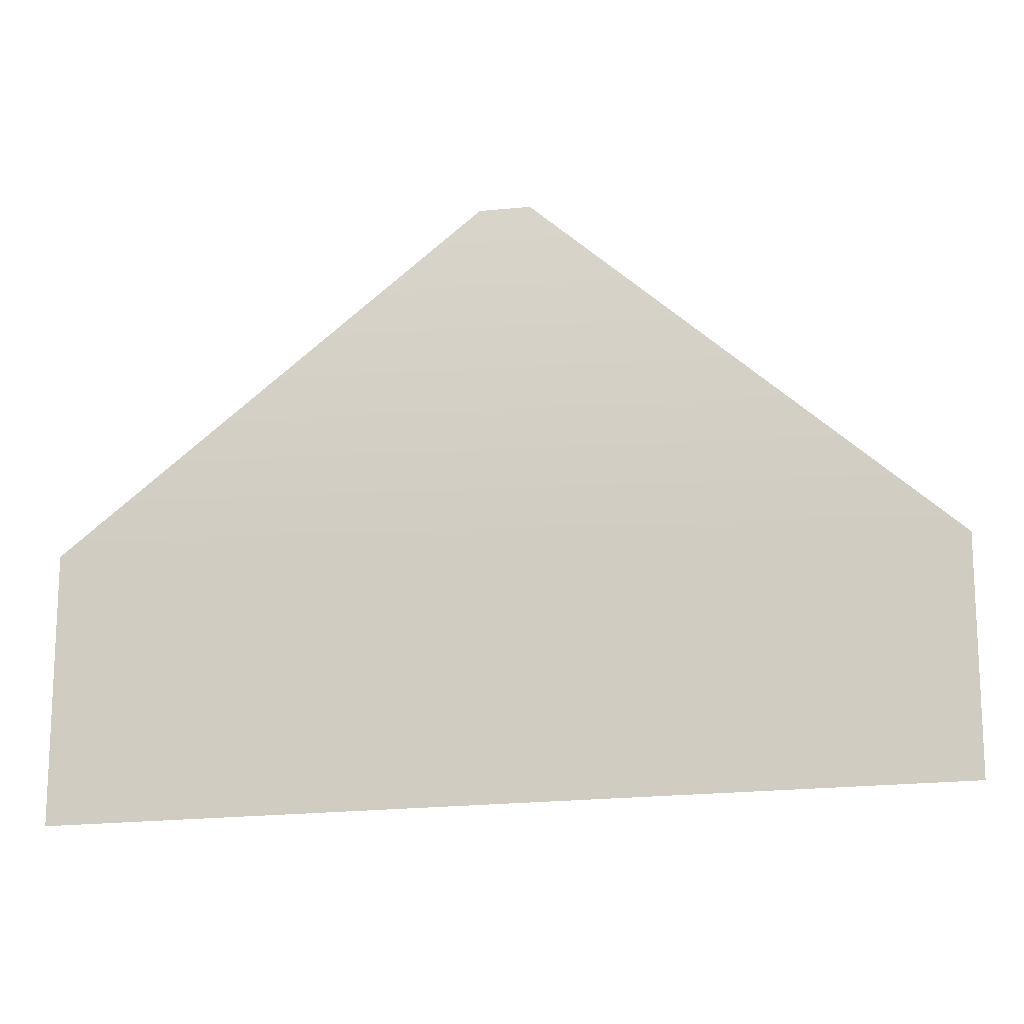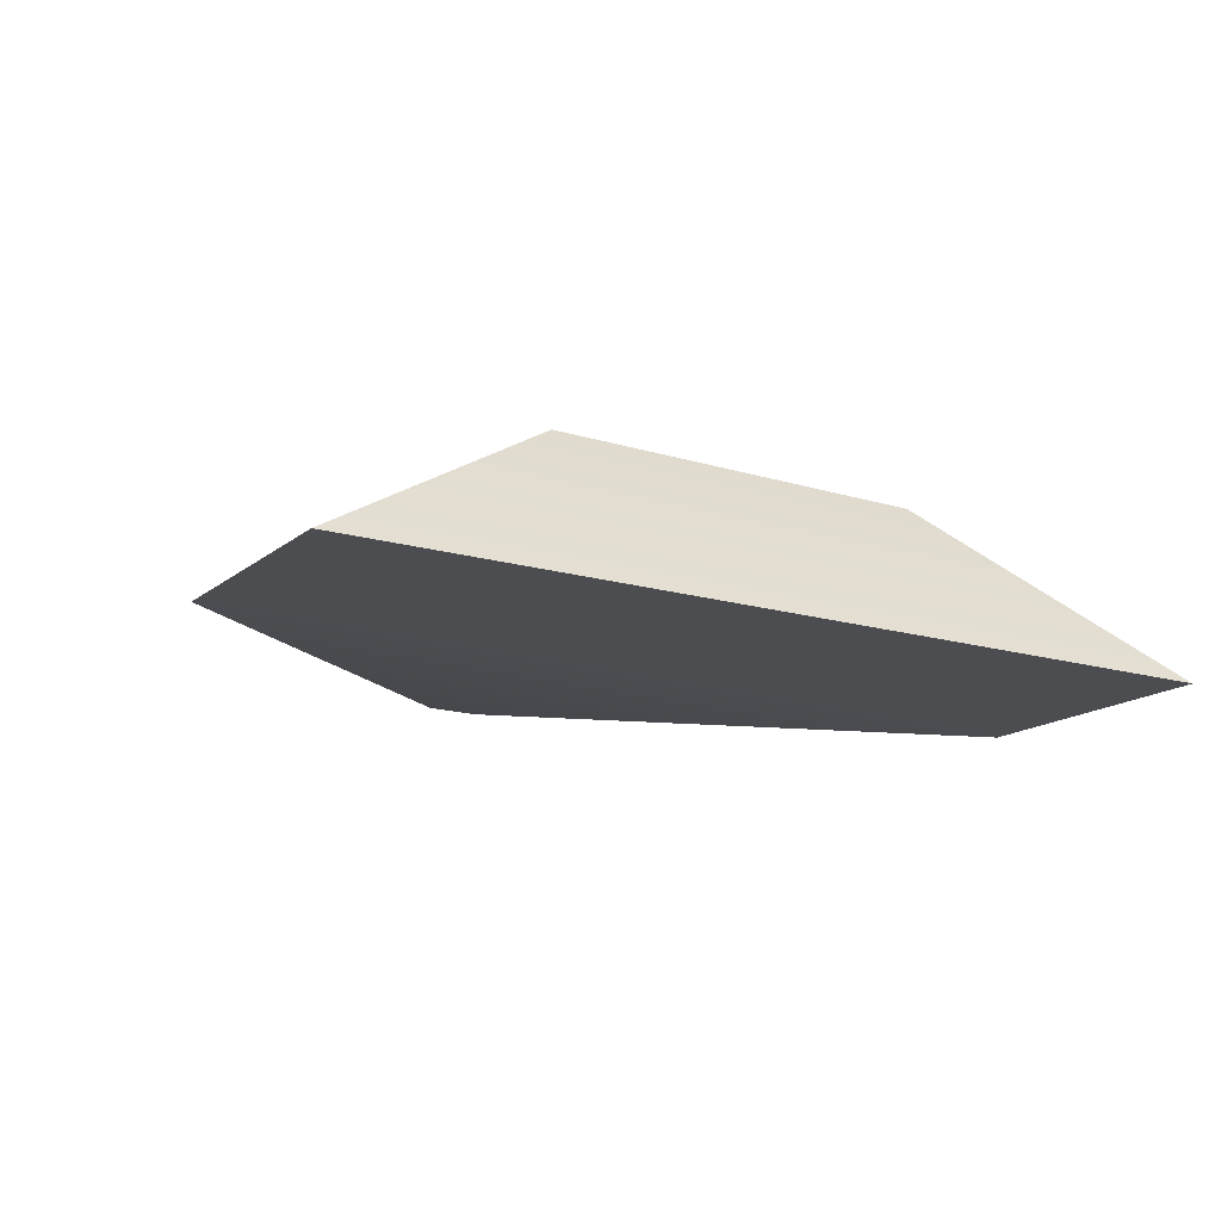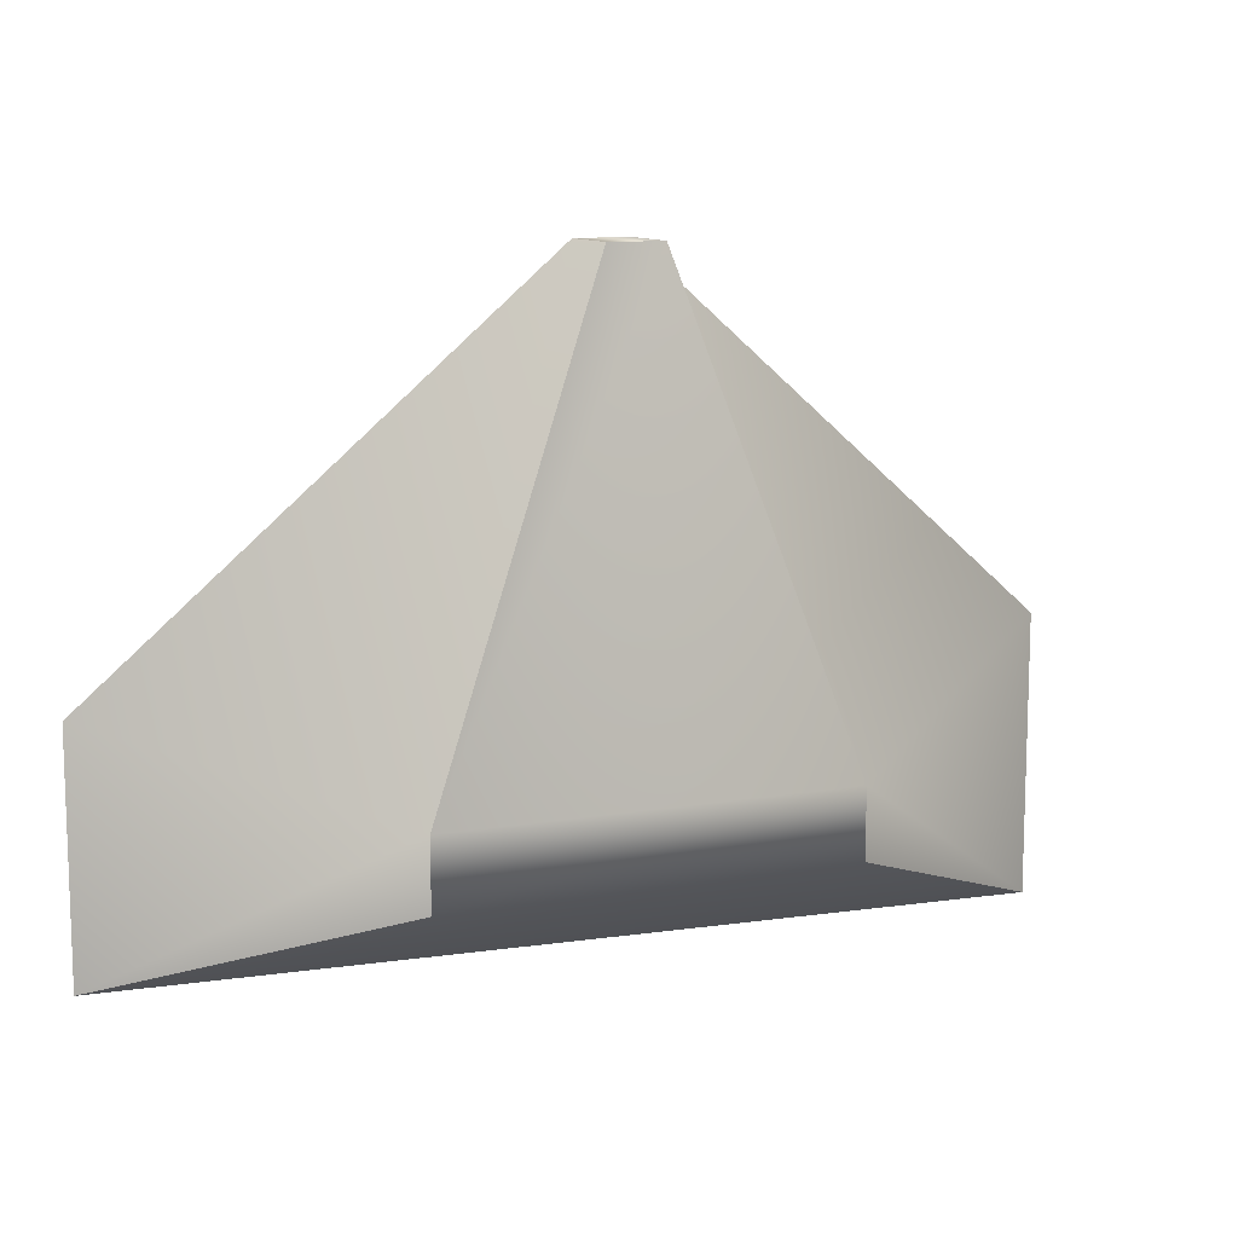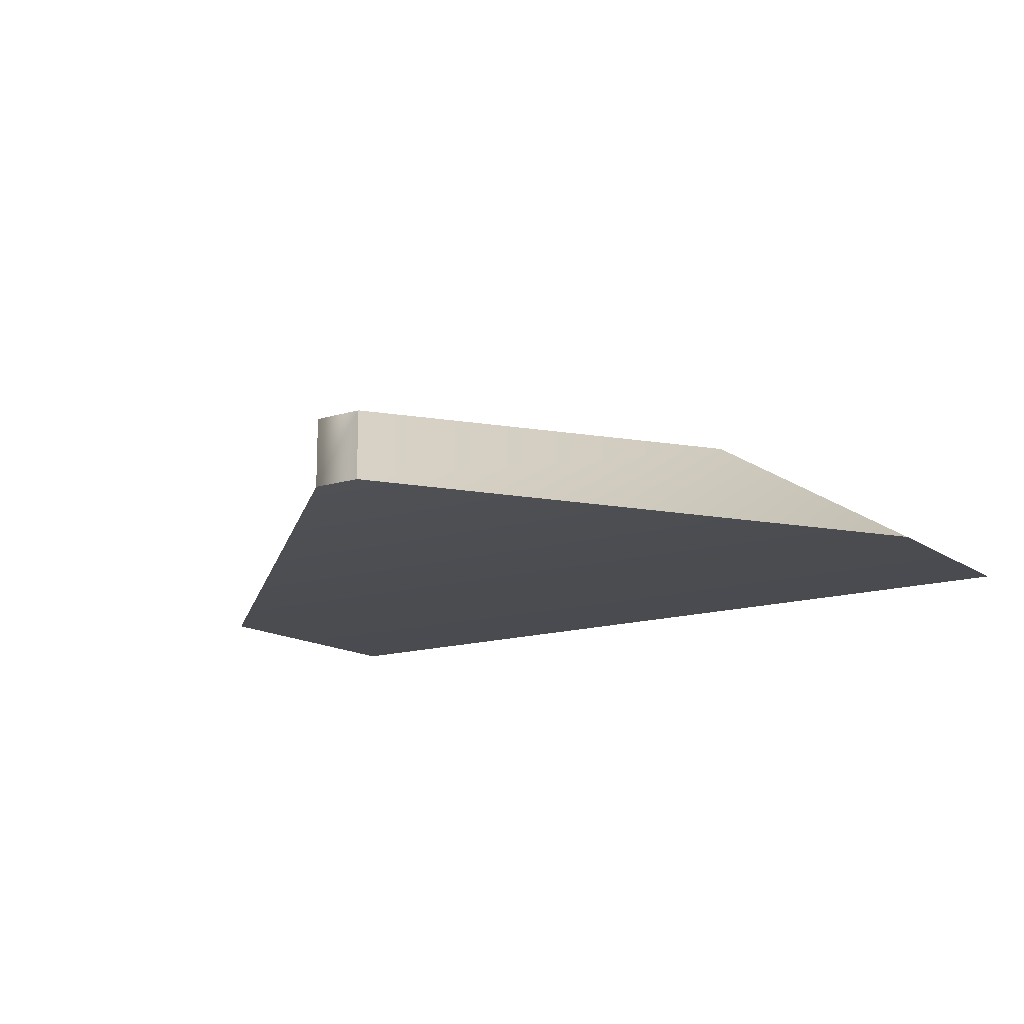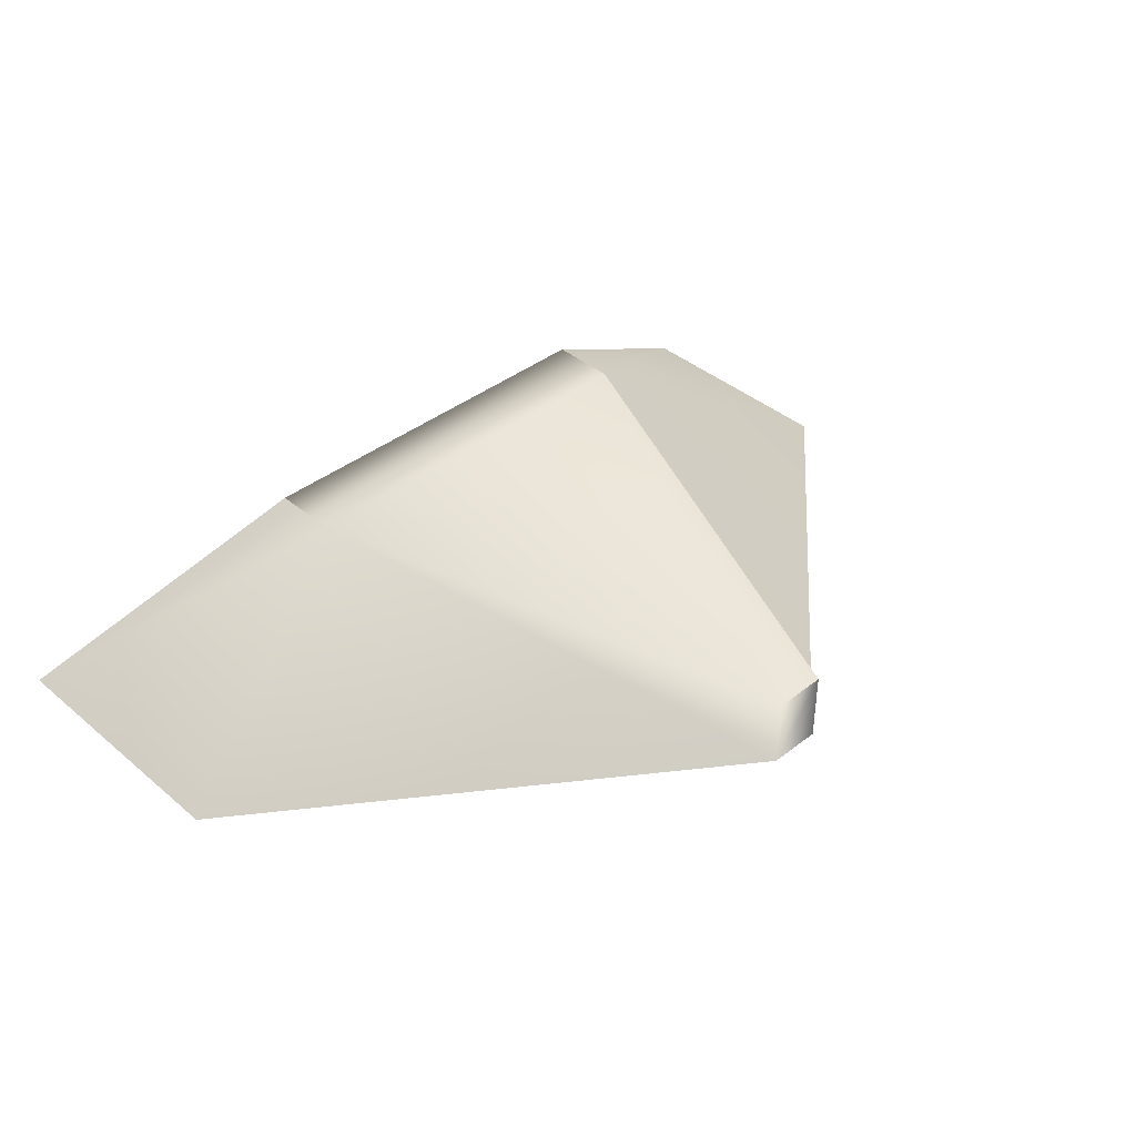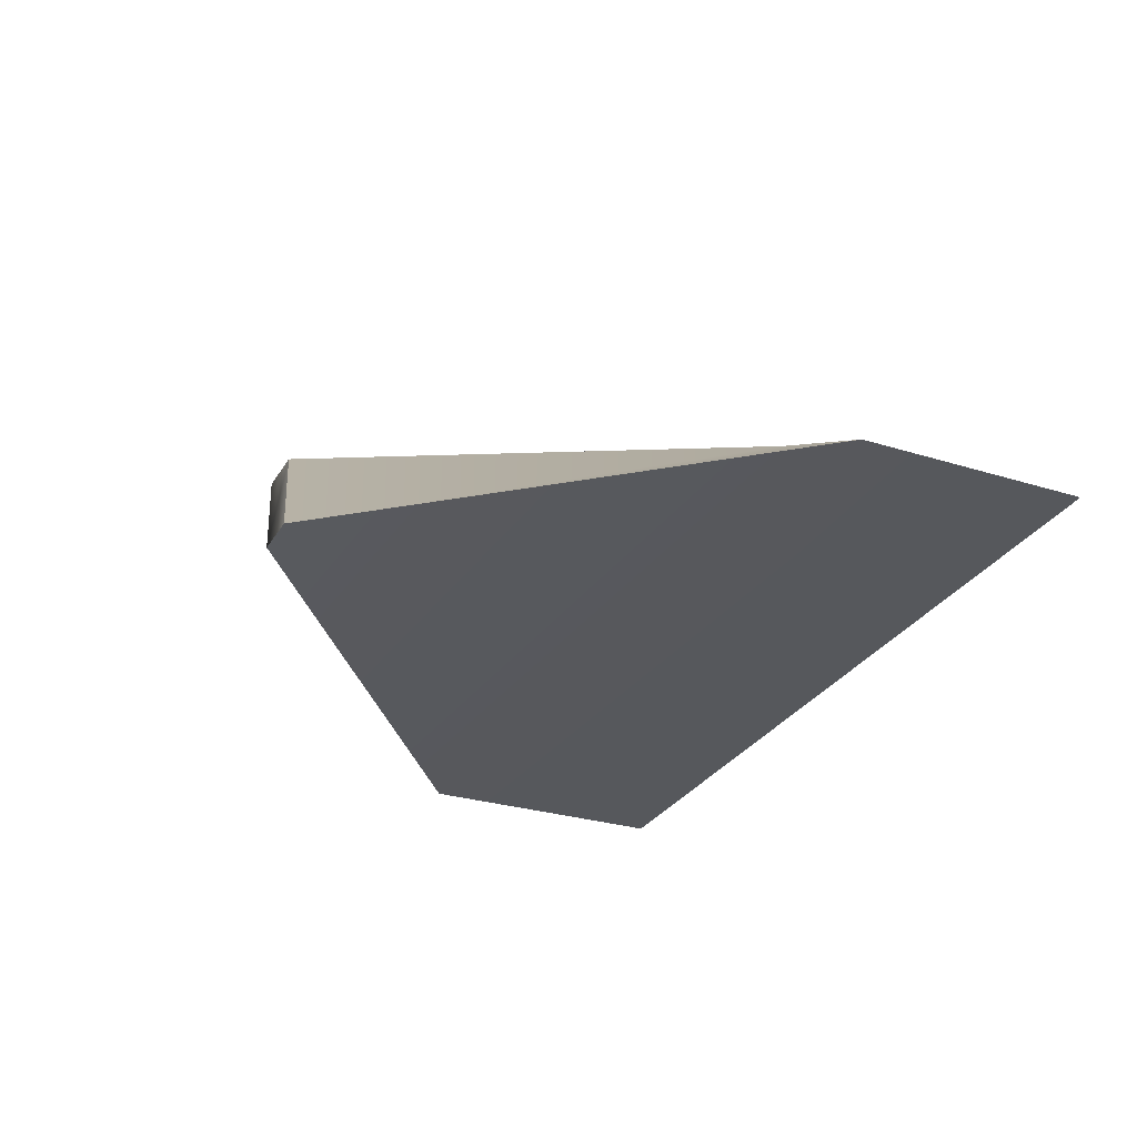
<metadata>
{"format":"obj","ext":"obj","renderer":"f3d","projection":"perspective","resolution":1024,"background":"white","views":[{"elev":-14.8,"azim":11.9,"up":"+Z"},{"elev":-16.1,"azim":147.4,"up":"+Y"},{"elev":11.1,"azim":157.0,"up":"+Z"},{"elev":-14.3,"azim":34.3,"up":"+Y"},{"elev":39.7,"azim":-43.9,"up":"+Y"},{"elev":-28.1,"azim":64.6,"up":"+Y"}]}
</metadata>
<code>
g default
v -0.1695 0.7694 2.013
v 0.1695 0.7694 2.013
v -0.1695 1.231 2.013
v 0.1695 1.231 2.013
v -1.25 1.5 -1.36
v 1.25 1.5 -1.36
v -2.889 0.5 -2.013
v 2.889 0.5 -1.882
v -1.25 1.5 -0.9263
v 1.25 1.5 -0.9263
v 2.889 0.5 -0.4045
v -2.889 0.5 -0.2737
g Spaceship
f 1 2 4 3
f 9 10 6 5
f 5 6 8 7
f 7 8 11 12
f 10 11 8 6
f 7 12 9 5
f 3 4 10 9
f 2 11 10 4
f 12 11 2 1
f 9 12 1 3

</code>
